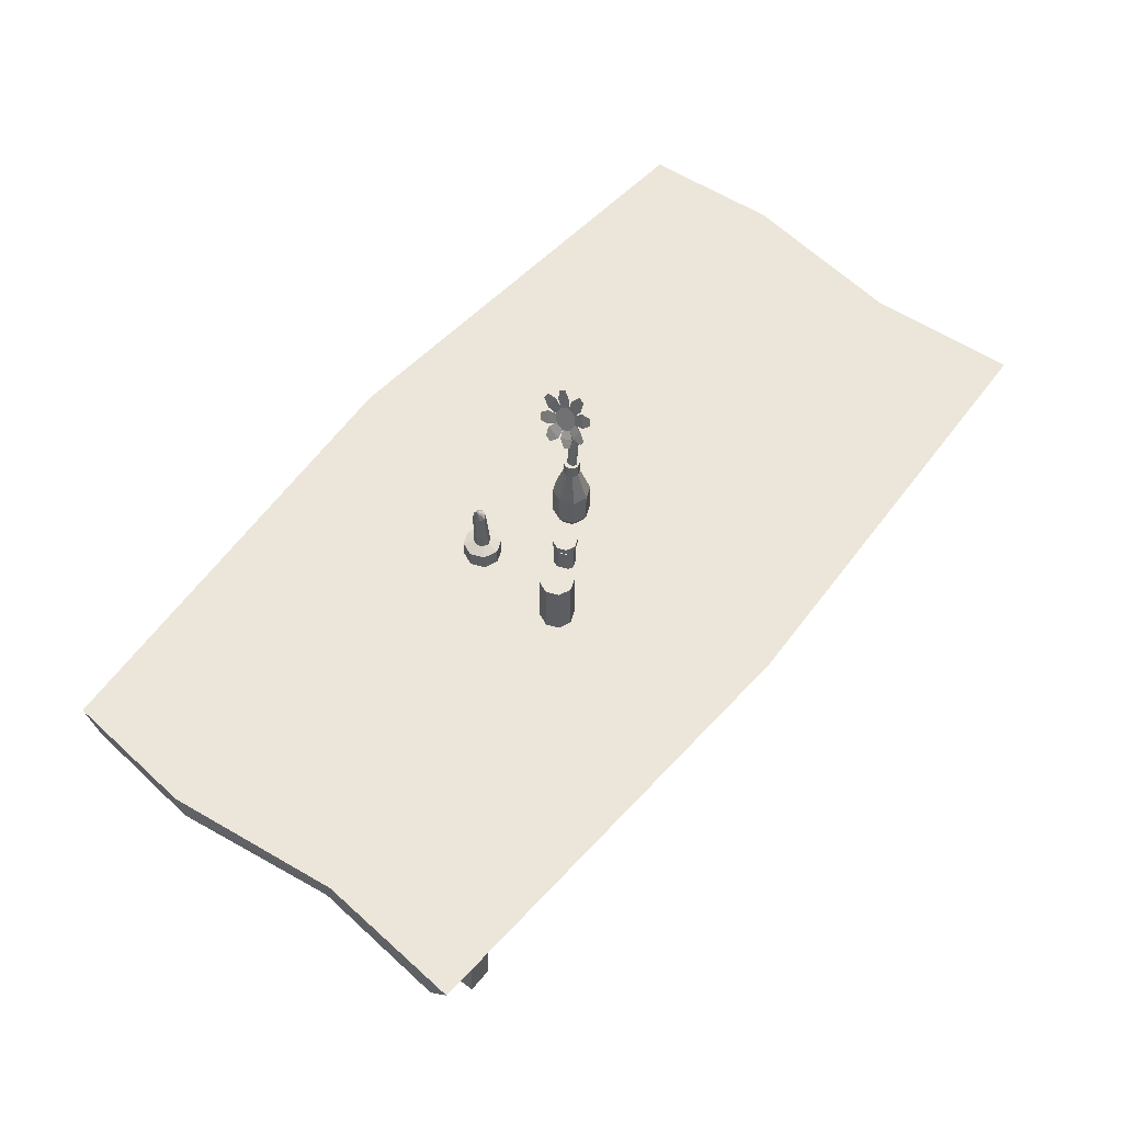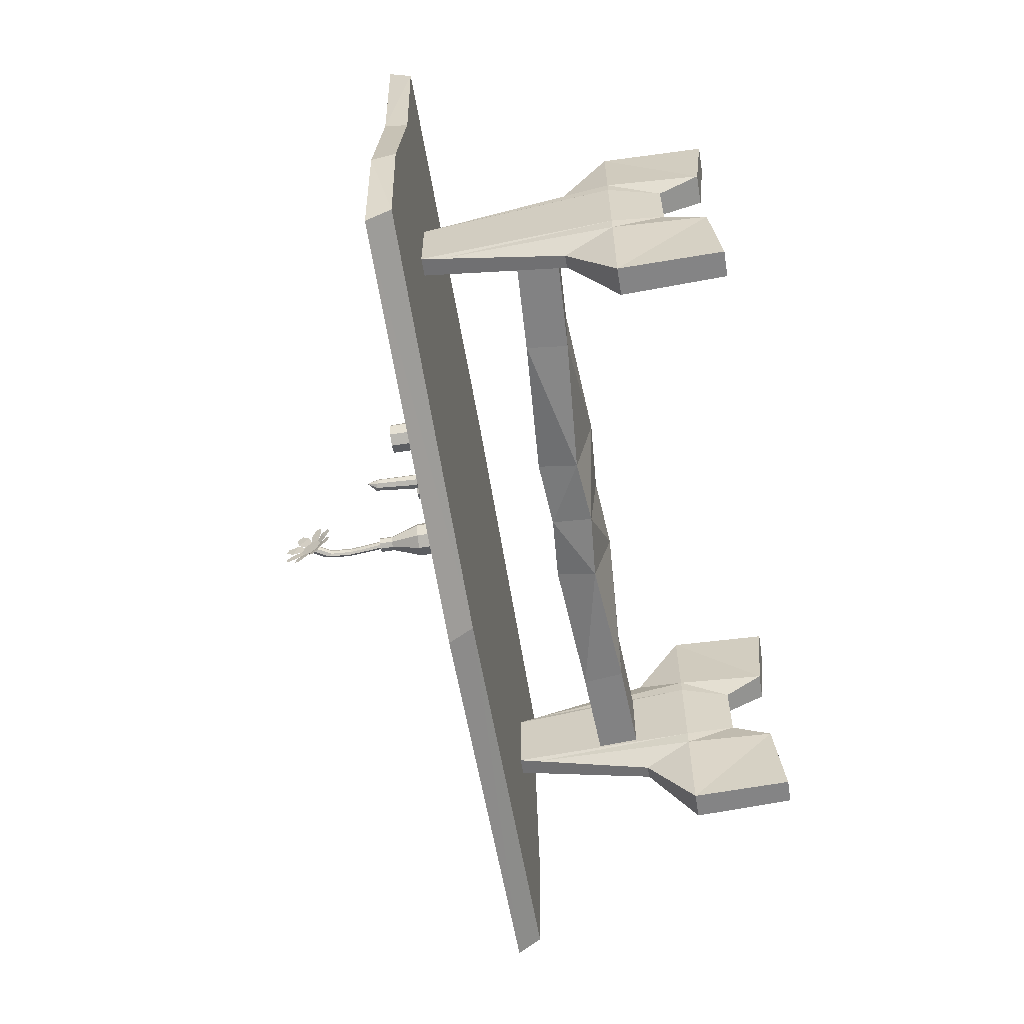
<metadata>
{"format":"obj","ext":"obj","renderer":"f3d","projection":"perspective","resolution":1024,"background":"white","views":[{"elev":56.9,"azim":-51.1,"up":"+Y"},{"elev":-60.9,"azim":-80.7,"up":"+Z"}]}
</metadata>
<code>
o Mesa_Mesa_Cube
v 2.494 1.988 0.4438
v 0 1.988 1.332
v 0 1.988 0.4438
v 2.494 2.126 0.4848
v 2.563 1.988 1.215
v 0 1.988 -1.332
v 2.556 2.126 -1.259
v 2.556 1.988 -1.15
v 2.563 2.126 1.329
v 0 2.126 1.456
v 0 2.126 -0.4862
v 2.625 2.126 -0.4941
v 2.625 1.988 -0.4511
v 0 1.988 -0.4438
v 0.3953 1.522 -0.1885
v 1.224 1.466 0.2257
v 1.224 1.466 -0.2257
v 1.199 1.221 -0.2257
v 1.775 1.439 -0.2257
v 1.788 1.192 -0.2257
v 1.788 1.192 0.2257
v 1.775 1.439 0.2257
v 1.199 1.221 0.2257
v 0.4252 1.413 0.2485
v 0.4272 1.174 0.1885
v 0 1.449 0.2371
v 0 1.25 -0.2371
v 0 1.204 0.2109
v 0.3974 1.283 -0.2485
v 0 1.494 -0.2109
v 1.725 0.8483 -0.3461
v 1.799 1.14 -0.4722
v 1.76 0.85 -0.8912
v 1.874 1.14 -0.4722
v 1.92 0.85 -0.8912
v 1.954 0.8483 0.3541
v 1.874 1.14 0.4705
v 1.92 0.85 0.8895
v 1.76 0.85 0.8895
v 1.926 0.3038 0.3462
v 1.766 0.2512 0.8637
v 1.754 0.3038 0.3462
v 1.786 1.862 0.2577
v 1.886 1.862 0.2577
v 1.914 0.2512 0.8637
v 1.914 0.2512 -0.8654
v 1.766 0.2512 -0.8654
v 1.753 0.3048 -0.3385
v 1.726 0.8483 0.3541
v 1.773 0.5432 0.1987
v 1.72 0.848 0.2561
v 1.773 0.5432 -0.1861
v 1.955 0.8483 -0.3461
v 1.907 0.5432 -0.1861
v 1.926 0.3048 -0.3385
v 1.96 0.848 0.2561
v 1.907 0.5432 0.1987
v 1.786 1.875 -0.2556
v 1.889 1.994 -0.2205
v 1.887 1.875 -0.2556
v 1.784 1.994 -0.2205
v 1.889 1.994 0.2188
v 1.96 0.848 -0.2578
v 1.784 1.994 0.2188
v 1.72 0.848 -0.2578
v 1.799 1.14 0.4705
v -2.494 1.988 0.4438
v -2.563 1.988 1.215
v -2.494 2.126 0.4848
v -2.556 2.126 -1.259
v 0 2.126 -1.457
v -2.563 2.126 1.329
v 0 2.126 0.4848
v -2.625 2.126 -0.4941
v -2.556 1.988 -1.15
v -2.625 1.988 -0.4511
v -1.224 1.466 0.2257
v -0.3953 1.522 -0.1885
v -1.224 1.466 -0.2257
v -1.199 1.221 -0.2257
v -1.775 1.439 -0.2257
v -1.788 1.192 0.2257
v -1.788 1.192 -0.2257
v -1.775 1.439 0.2257
v -1.199 1.221 0.2257
v -0.4252 1.413 0.2485
v -0.4272 1.174 0.1885
v -0.3974 1.283 -0.2485
v -1.725 0.8483 -0.3461
v -1.799 1.14 -0.4722
v -1.786 1.875 -0.2556
v -1.76 0.85 -0.8912
v -1.874 1.14 -0.4722
v -1.954 0.8483 0.3541
v -1.874 1.14 0.4705
v -1.886 1.862 0.2577
v -1.76 0.85 0.8895
v -1.92 0.85 0.8895
v -1.766 0.2512 0.8637
v -1.926 0.3038 0.3462
v -1.754 0.3038 0.3462
v -1.786 1.862 0.2577
v -1.914 0.2512 0.8637
v -1.914 0.2512 -0.8654
v -1.766 0.2512 -0.8654
v -1.753 0.3048 -0.3385
v -1.773 0.5432 0.1987
v -1.726 0.8483 0.3541
v -1.773 0.5432 -0.1861
v -1.72 0.848 0.2561
v -1.907 0.5432 -0.1861
v -1.955 0.8483 -0.3461
v -1.926 0.3048 -0.3385
v -1.96 0.848 0.2561
v -1.96 0.848 -0.2578
v -1.889 1.994 -0.2205
v -1.887 1.875 -0.2556
v -1.889 1.994 0.2188
v -1.784 1.994 -0.2205
v -1.72 0.848 -0.2578
v -1.784 1.994 0.2188
v -1.799 1.14 0.4705
v -1.907 0.5432 0.1987
v -1.92 0.85 -0.8912
v 0.1005 2.631 -0.05526
v 0.1328 2.552 -0.0419
v 0.1005 2.552 -0.05526
v 0.1328 2.631 -0.0419
v 0.1461 2.552 -0.009661
v 0.1461 2.631 -0.009661
v 0.1328 2.552 0.02258
v 0.1328 2.631 0.02258
v 0.1005 2.552 0.03594
v 0.1005 2.631 0.03594
v 0.06829 2.552 0.02258
v 0.06829 2.631 0.02258
v 0.05493 2.552 -0.009661
v 0.05493 2.631 -0.009661
v 0.06829 2.552 -0.0419
v 0.06829 2.631 -0.0419
v 0.154 2.131 0.04383
v 0.04704 2.131 0.04383
v 0.04704 2.131 -0.06315
v 0.02564 2.192 -0.08454
v 0.1005 2.131 -0.08531
v 0.02564 2.376 -0.08454
v 0.1005 2.192 -0.1156
v 0.1005 2.376 -0.1156
v 0.02488 2.131 -0.009661
v -0.005374 2.376 -0.009661
v -0.005374 2.192 -0.009661
v 0.02564 2.192 0.06522
v 0.02564 2.376 0.06522
v 0.1005 2.192 0.09624
v 0.1005 2.131 0.06598
v 0.1005 2.376 0.09624
v 0.1754 2.192 0.06522
v 0.1754 2.376 0.06522
v 0.2064 2.192 -0.009661
v 0.1762 2.131 -0.009661
v 0.2064 2.376 -0.009661
v 0.1754 2.192 -0.08454
v 0.154 2.131 -0.06315
v 0.1754 2.376 -0.08454
v 0.05672 3.071 0.04115
v 0.02619 3.036 0.03687
v 0.04175 3.035 0.0266
v 0.03669 3.061 -0.03007
v 0.0458 3.083 -0.07426
v 0.02619 3.036 -0.05519
v 0.05672 3.071 -0.03899
v 0.1227 2.997 -0.03007
v 0.1112 2.978 -0.03899
v 0.05672 3.071 -0.05819
v 0.05886 3.114 -0.008519
v 0.06542 3.13 0.03687
v 0.07355 3.149 -0.009157
v 0.0659 3.093 -0.03007
v 0.1273 3.005 -0.008519
v 0.01806 3.017 -0.009157
v 0.03555 3.02 -0.008519
v 0.03289 3.052 -0.008519
v 0.03669 3.061 0.01303
v 0.0659 3.093 0.01303
v 0.1227 2.997 0.01303
v 0.07168 3.107 -0.04364
v 0.06542 3.13 -0.05519
v 0.04753 3.049 -0.03007
v 0.05672 3.071 0.02195
v 0.1112 2.978 0.02195
v 0.07788 3.122 -0.008519
v 0.07168 3.107 0.0266
v 0.04373 3.04 -0.008519
v 0.04753 3.049 0.01303
v 0.09979 2.96 0.01303
v 0.04175 3.035 -0.04364
v 0.0697 3.102 -0.008519
v 0.09519 2.951 -0.008519
v 0.05506 3.105 -0.03007
v 0.04587 3.083 0.02195
v 0.05506 3.105 0.01303
v 0.09979 2.96 -0.03007
v 0.0458 3.083 0.05594
v 0.08343 2.613 0.01303
v 0.07673 2.613 -0.008519
v 0.1158 2.613 0.01303
v 0.04587 3.083 -0.03899
v 0.07041 3.177 0.08003
v 0.05112 3.152 0.1524
v 0.06699 3.19 0.1369
v 0.08459 3.211 0.001633
v 0.09091 3.247 0.07631
v 0.09706 3.262 0.04151
v 0.08363 3.208 -0.0171
v 0.08751 3.239 -0.08257
v 0.07238 3.182 -0.08085
v 0.06895 3.173 -0.09389
v 0.04962 3.148 -0.1587
v 0.03947 3.103 -0.1225
v 0.003205 3.016 -0.09438
v 0.01201 3.058 -0.1572
v -0.003876 3.02 -0.1417
v -0.0146 2.974 -0.01158
v -0.03089 2.956 -0.08432
v -0.03696 2.941 -0.04991
v 0.000608 3.01 0.07159
v -0.03241 2.952 0.04176
v -0.02601 2.967 0.07797
v 0.004713 3.02 0.07271
v 0.008849 3.051 0.1455
v 0.03209 3.085 0.09931
v 0.07252 3.182 0.07004
v 0.0403 3.105 0.1093
v -0.00116 3.006 -0.08771
v -0.01165 2.981 0.002135
v 0.09815 2.734 -0.03007
v 0.09962 2.613 -0.03899
v 0.08343 2.613 -0.03007
v 0.1077 2.832 -0.03007
v 0.1128 2.735 -0.03899
v 0.1221 2.843 -0.03899
v 0.0921 2.734 -0.008519
v 0.1019 2.827 -0.008519
v 0.09815 2.734 0.01303
v 0.1077 2.832 0.01303
v 0.09962 2.613 0.02195
v 0.1128 2.735 0.02195
v 0.1221 2.843 0.02195
v 0.1277 2.737 0.01303
v 0.1364 2.855 0.01303
v 0.1225 2.613 -0.008519
v 0.134 2.738 -0.008519
v 0.1422 2.86 -0.008519
v 0.1277 2.737 -0.03007
v 0.1158 2.613 -0.03007
v 0.1364 2.855 -0.03007
v -0.1748 2.305 0.2359
v -0.2242 2.344 0.2154
v -0.2242 2.305 0.2154
v -0.1748 2.288 0.2272
v -0.201 2.288 0.1922
v -0.2181 2.288 0.2093
v -0.1748 2.288 0.1047
v -0.1314 2.129 0.1226
v -0.1748 2.129 0.1047
v -0.1748 2.305 0.09602
v -0.1253 2.344 0.1165
v -0.1253 2.305 0.1165
v -0.1314 2.288 0.1226
v -0.1377 2.288 0.1659
v -0.1135 2.288 0.1659
v -0.1135 2.129 0.1659
v -0.1049 2.344 0.1659
v -0.1049 2.305 0.1659
v -0.2242 2.305 0.1165
v -0.1748 2.301 0.1288
v -0.201 2.301 0.1397
v -0.1314 2.129 0.2093
v -0.2447 2.344 0.1659
v -0.2447 2.305 0.1659
v -0.1253 2.305 0.2154
v -0.1377 2.301 0.1659
v -0.1314 2.288 0.2093
v -0.1748 2.129 0.2272
v -0.1748 2.344 0.09602
v -0.201 2.301 0.1922
v -0.2181 2.129 0.2093
v -0.1748 2.344 0.2359
v -0.2181 2.288 0.1226
v -0.1748 2.288 0.1288
v -0.2361 2.129 0.1659
v -0.2119 2.288 0.1659
v -0.2361 2.288 0.1659
v -0.1253 2.344 0.2154
v -0.2181 2.129 0.1226
v -0.2242 2.344 0.1165
v -0.1485 2.288 0.1922
v -0.1485 2.288 0.1397
v -0.1748 2.288 0.203
v -0.201 2.288 0.1397
v -0.1748 2.301 0.203
v -0.1485 2.301 0.1922
v -0.1485 2.301 0.1397
v -0.2119 2.301 0.1659
v -0.5368 2.464 0.28
v -0.4696 2.123 0.2522
v -0.5368 2.123 0.28
v -0.4025 2.464 0.4144
v -0.4696 2.123 0.4423
v -0.4025 2.123 0.4144
v -0.5368 2.464 0.4144
v -0.5647 2.123 0.3472
v -0.5368 2.123 0.4144
v -0.4696 2.464 0.4423
v -0.3746 2.464 0.3472
v -0.4696 2.464 0.2522
v -0.3746 2.123 0.3472
v -0.5647 2.464 0.3472
v -0.4025 2.464 0.28
v -0.4025 2.123 0.28
v -0.4463 2.536 -0.2568
v -0.4649 2.596 -0.2204
v -0.4217 2.544 -0.2461
v -0.4115 2.547 -0.2204
v -0.4217 2.544 -0.1946
v -0.4463 2.536 -0.184
v -0.4709 2.528 -0.1946
v -0.4811 2.525 -0.2204
v -0.4709 2.528 -0.2461
v -0.3783 2.131 -0.1669
v -0.4853 2.131 -0.1669
v -0.4853 2.131 -0.2739
v -0.4318 2.163 -0.3263
v -0.4318 2.131 -0.296
v -0.5067 2.262 -0.2953
v -0.5067 2.163 -0.2953
v -0.4318 2.282 -0.266
v -0.4318 2.262 -0.3263
v -0.5074 2.131 -0.2204
v -0.5377 2.262 -0.2204
v -0.5377 2.163 -0.2204
v -0.464 2.282 -0.2526
v -0.5067 2.163 -0.1455
v -0.5067 2.262 -0.1455
v -0.464 2.282 -0.1881
v -0.4318 2.163 -0.1145
v -0.4318 2.131 -0.1447
v -0.4318 2.262 -0.1145
v -0.4318 2.282 -0.1748
v -0.3569 2.163 -0.1455
v -0.3569 2.262 -0.1455
v -0.3995 2.282 -0.1881
v -0.3561 2.131 -0.2204
v -0.3259 2.262 -0.2204
v -0.3259 2.163 -0.2204
v -0.3569 2.163 -0.2953
v -0.3783 2.131 -0.2739
v -0.3569 2.262 -0.2953
v -0.3995 2.282 -0.2526
v -0.4774 2.282 -0.2204
v -0.3862 2.282 -0.2204
v 0.09345 3.253 -0.04897
v 0.06391 3.182 -0.1448
v 0.03186 3.085 -0.1222
v -0.003033 3.022 0.1339
f 1 2 3
f 4 5 1
f 6 7 8
f 9 2 5
f 4 10 9
f 7 11 12
f 11 4 12
f 8 12 13
f 13 4 1
f 8 14 6
f 14 1 3
f 15 16 17
f 18 19 20
f 19 21 20
f 17 22 19
f 20 23 18
f 23 24 25
f 15 26 24
f 27 25 28
f 24 28 25
f 22 23 21
f 18 25 29
f 30 29 27
f 29 17 18
f 31 32 33
f 33 34 35
f 36 37 38
f 37 39 38
f 40 41 42
f 43 37 44
f 45 39 41
f 40 38 45
f 33 46 47
f 48 33 47
f 49 50 42
f 51 52 50
f 53 54 55
f 54 56 57
f 58 59 60
f 61 62 59
f 48 54 52
f 54 50 52
f 60 63 53
f 59 56 63
f 43 51 49
f 64 65 51
f 66 49 39
f 39 42 41
f 57 36 40
f 62 43 44
f 50 40 42
f 56 44 36
f 34 53 35
f 46 48 47
f 32 60 34
f 35 55 46
f 52 31 48
f 65 58 31
f 2 67 3
f 68 69 67
f 6 70 71
f 2 72 68
f 69 10 73
f 70 11 71
f 69 11 74
f 75 74 70
f 76 69 74
f 14 75 6
f 14 67 76
f 77 78 79
f 80 81 79
f 82 81 83
f 84 79 81
f 85 83 80
f 85 86 77
f 78 26 30
f 27 87 88
f 28 86 87
f 85 84 82
f 87 80 88
f 88 30 27
f 88 79 78
f 89 90 91
f 92 93 90
f 94 95 96
f 97 95 98
f 99 100 101
f 95 102 96
f 103 97 98
f 100 98 94
f 104 92 105
f 106 92 89
f 107 108 101
f 109 110 107
f 111 112 113
f 111 114 115
f 116 91 117
f 118 119 116
f 106 111 113
f 107 111 109
f 115 117 112
f 114 116 115
f 110 102 108
f 120 121 110
f 108 122 97
f 101 97 99
f 123 94 114
f 118 102 121
f 101 123 107
f 114 96 118
f 112 93 124
f 106 104 105
f 117 90 93
f 113 124 104
f 109 89 120
f 120 91 119
f 1 5 2
f 4 9 5
f 6 71 7
f 9 10 2
f 4 73 10
f 7 71 11
f 11 73 4
f 8 7 12
f 13 12 4
f 8 13 14
f 14 13 1
f 15 24 16
f 18 17 19
f 19 22 21
f 17 16 22
f 20 21 23
f 23 16 24
f 15 30 26
f 27 29 25
f 24 26 28
f 22 16 23
f 18 23 25
f 30 15 29
f 29 15 17
f 31 58 32
f 33 32 34
f 36 44 37
f 37 66 39
f 40 45 41
f 43 66 37
f 45 38 39
f 40 36 38
f 33 35 46
f 48 31 33
f 49 51 50
f 51 65 52
f 53 63 54
f 54 63 56
f 58 61 59
f 61 64 62
f 48 55 54
f 54 57 50
f 60 59 63
f 59 62 56
f 43 64 51
f 64 61 65
f 66 43 49
f 39 49 42
f 57 56 36
f 62 64 43
f 50 57 40
f 56 62 44
f 34 60 53
f 46 55 48
f 32 58 60
f 35 53 55
f 52 65 31
f 65 61 58
f 2 68 67
f 68 72 69
f 6 75 70
f 2 10 72
f 69 72 10
f 70 74 11
f 69 73 11
f 75 76 74
f 76 67 69
f 14 76 75
f 14 3 67
f 77 86 78
f 80 83 81
f 82 84 81
f 84 77 79
f 85 82 83
f 85 87 86
f 78 86 26
f 27 28 87
f 28 26 86
f 85 77 84
f 87 85 80
f 88 78 30
f 88 80 79
f 89 92 90
f 92 124 93
f 94 98 95
f 97 122 95
f 99 103 100
f 95 122 102
f 103 99 97
f 100 103 98
f 104 124 92
f 106 105 92
f 107 110 108
f 109 120 110
f 111 115 112
f 111 123 114
f 116 119 91
f 118 121 119
f 106 109 111
f 107 123 111
f 115 116 117
f 114 118 116
f 110 121 102
f 120 119 121
f 108 102 122
f 101 108 97
f 123 100 94
f 118 96 102
f 101 100 123
f 114 94 96
f 112 117 93
f 106 113 104
f 117 91 90
f 113 112 124
f 109 106 89
f 120 89 91
f 125 126 127
f 128 129 126
f 130 131 129
f 132 133 131
f 134 135 133
f 136 137 135
f 138 134 130
f 138 139 137
f 140 127 139
f 141 142 143
f 144 145 143
f 146 147 144
f 146 127 148
f 149 144 143
f 150 144 151
f 137 146 150
f 152 149 142
f 153 151 152
f 135 150 153
f 154 142 155
f 156 152 154
f 133 153 156
f 157 155 141
f 158 154 157
f 131 156 158
f 159 141 160
f 161 157 159
f 161 131 158
f 162 160 163
f 164 159 162
f 164 129 161
f 147 163 145
f 148 162 147
f 127 164 148
f 165 166 167
f 168 169 170
f 171 172 173
f 174 170 169
f 175 176 177
f 178 179 172
f 167 180 181
f 182 166 183
f 179 184 185
f 186 169 187
f 188 174 171
f 185 189 190
f 191 176 192
f 193 167 181
f 190 194 195
f 196 180 170
f 197 192 184
f 195 193 198
f 175 187 199
f 200 201 199
f 193 202 198
f 191 187 177
f 183 203 200
f 188 173 202
f 204 205 206
f 192 203 165
f 197 186 191
f 194 165 167
f 182 170 180
f 178 174 186
f 201 203 176
f 199 169 207
f 184 165 189
f 193 196 188
f 208 209 210
f 211 212 213
f 214 215 216
f 217 218 219
f 220 221 222
f 223 224 225
f 226 227 228
f 229 230 231
f 177 232 211
f 176 233 208
f 177 216 187
f 187 219 169
f 169 220 170
f 180 234 223
f 166 235 226
f 203 229 231
f 236 237 238
f 239 240 236
f 202 241 239
f 242 238 205
f 243 236 242
f 198 239 243
f 204 242 205
f 244 243 242
f 245 198 243
f 246 244 204
f 247 245 244
f 248 195 245
f 206 247 246
f 249 248 247
f 250 190 248
f 251 249 206
f 252 250 249
f 253 185 250
f 254 251 255
f 256 252 254
f 172 253 256
f 240 255 237
f 241 254 240
f 173 256 241
f 257 258 259
f 260 261 262
f 263 264 265
f 266 267 268
f 269 270 271
f 269 272 264
f 268 273 274
f 275 276 277
f 271 278 272
f 259 279 280
f 281 282 274
f 283 284 278
f 275 285 266
f 280 286 259
f 260 287 284
f 285 279 288
f 289 290 263
f 262 291 287
f 262 292 293
f 274 294 281
f 293 295 291
f 280 296 275
f 283 270 297
f 289 265 295
f 278 287 295
f 281 288 257
f 298 282 270
f 299 286 261
f 300 276 290
f 297 301 299
f 292 277 300
f 270 302 297
f 290 303 298
f 261 304 292
f 275 304 280
f 263 298 269
f 257 302 281
f 266 303 276
f 283 299 260
f 289 292 300
f 257 286 301
f 268 282 303
f 305 306 307
f 308 309 310
f 311 312 313
f 314 315 316
f 315 310 317
f 318 307 312
f 319 317 320
f 316 320 306
f 310 313 307
f 314 313 309
f 321 322 323
f 323 322 324
f 324 322 325
f 325 322 326
f 326 322 327
f 327 322 328
f 328 322 329
f 329 322 321
f 330 331 332
f 332 333 334
f 335 333 336
f 335 337 338
f 339 336 332
f 340 336 341
f 340 342 335
f 343 339 331
f 344 341 343
f 345 340 344
f 346 331 347
f 348 343 346
f 349 344 348
f 350 347 330
f 351 346 350
f 352 348 351
f 353 350 330
f 354 350 355
f 354 352 351
f 356 353 357
f 358 355 356
f 359 354 358
f 333 357 334
f 338 356 333
f 338 359 358
f 329 337 342
f 328 342 360
f 345 328 360
f 349 327 345
f 352 326 349
f 361 325 352
f 323 361 359
f 321 359 337
f 125 128 126
f 128 130 129
f 130 132 131
f 132 134 133
f 134 136 135
f 136 138 137
f 130 128 125
f 125 140 138
f 138 136 134
f 134 132 130
f 130 125 138
f 138 140 139
f 140 125 127
f 143 145 163
f 163 160 141
f 141 155 142
f 142 149 143
f 143 163 141
f 144 147 145
f 146 148 147
f 146 139 127
f 149 151 144
f 150 146 144
f 137 139 146
f 152 151 149
f 153 150 151
f 135 137 150
f 154 152 142
f 156 153 152
f 133 135 153
f 157 154 155
f 158 156 154
f 131 133 156
f 159 157 141
f 161 158 157
f 161 129 131
f 162 159 160
f 164 161 159
f 164 126 129
f 147 162 163
f 148 164 162
f 127 126 164
f 165 203 166
f 168 207 169
f 171 178 172
f 174 196 170
f 175 201 176
f 178 197 179
f 167 166 180
f 182 180 166
f 179 197 184
f 186 174 169
f 188 196 174
f 185 184 189
f 191 177 176
f 193 194 167
f 190 189 194
f 196 181 180
f 197 191 192
f 195 194 193
f 175 177 187
f 175 199 201
f 199 207 200
f 207 168 183
f 168 182 183
f 183 200 207
f 193 188 202
f 191 186 187
f 183 166 203
f 188 171 173
f 238 237 255
f 255 251 238
f 251 206 205
f 238 251 205
f 206 246 204
f 192 176 203
f 197 178 186
f 194 189 165
f 182 168 170
f 178 171 174
f 201 200 203
f 199 187 169
f 184 192 165
f 193 181 196
f 208 233 209
f 211 232 212
f 214 362 215
f 217 363 218
f 220 364 221
f 223 234 224
f 226 235 227
f 229 365 230
f 177 176 232
f 176 203 233
f 177 214 216
f 187 217 219
f 169 364 220
f 180 170 234
f 166 180 235
f 203 166 229
f 236 240 237
f 239 241 240
f 202 173 241
f 242 236 238
f 243 239 236
f 198 202 239
f 204 244 242
f 244 245 243
f 245 195 198
f 246 247 244
f 247 248 245
f 248 190 195
f 206 249 247
f 249 250 248
f 250 185 190
f 251 252 249
f 252 253 250
f 253 179 185
f 254 252 251
f 256 253 252
f 172 179 253
f 240 254 255
f 241 256 254
f 173 172 256
f 257 288 258
f 260 299 261
f 263 269 264
f 266 285 267
f 269 298 270
f 269 271 272
f 268 267 273
f 275 266 276
f 271 283 278
f 259 258 279
f 281 302 282
f 283 260 284
f 275 296 285
f 280 304 286
f 260 262 287
f 273 267 285
f 285 296 279
f 279 258 288
f 288 294 273
f 273 285 288
f 289 300 290
f 262 293 291
f 262 261 292
f 274 273 294
f 293 289 295
f 280 279 296
f 283 271 270
f 289 263 265
f 295 265 264
f 264 272 278
f 278 284 287
f 287 291 295
f 295 264 278
f 281 294 288
f 298 303 282
f 299 301 286
f 300 277 276
f 297 302 301
f 292 304 277
f 270 282 302
f 290 276 303
f 261 286 304
f 275 277 304
f 263 290 298
f 257 301 302
f 266 268 303
f 283 297 299
f 289 293 292
f 257 259 286
f 268 274 282
f 305 316 306
f 308 314 309
f 311 318 312
f 318 311 314
f 314 308 315
f 315 319 316
f 316 305 318
f 318 314 316
f 315 308 310
f 318 305 307
f 319 315 317
f 316 319 320
f 310 309 313
f 313 312 307
f 307 306 310
f 306 320 310
f 320 317 310
f 314 311 313
f 332 334 357
f 357 353 330
f 330 347 331
f 331 339 332
f 332 357 330
f 332 336 333
f 335 338 333
f 335 342 337
f 339 341 336
f 340 335 336
f 340 360 342
f 343 341 339
f 344 340 341
f 345 360 340
f 346 343 331
f 348 344 343
f 349 345 344
f 350 346 347
f 351 348 346
f 352 349 348
f 353 355 350
f 354 351 350
f 354 361 352
f 356 355 353
f 358 354 355
f 359 361 354
f 333 356 357
f 338 358 356
f 338 337 359
f 329 321 337
f 328 329 342
f 345 327 328
f 349 326 327
f 352 325 326
f 361 324 325
f 323 324 361
f 321 323 359

</code>
